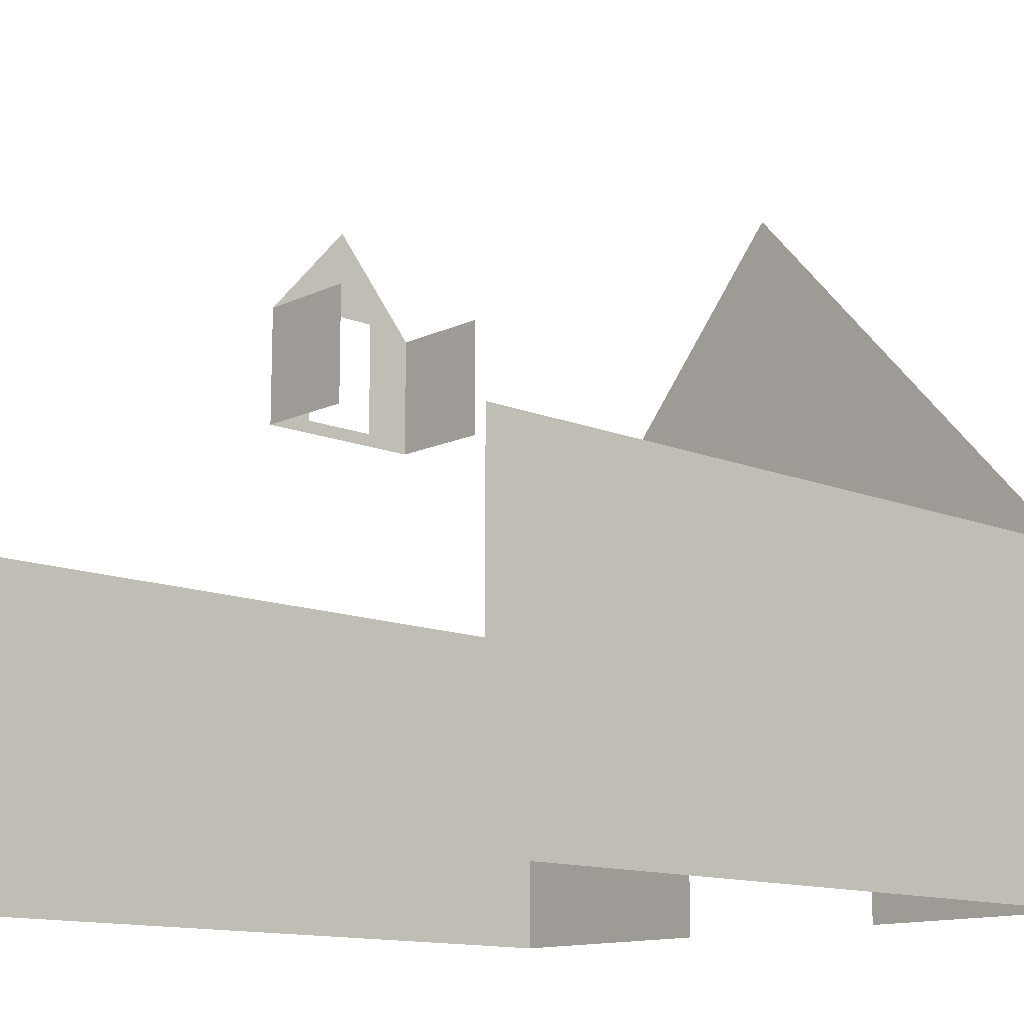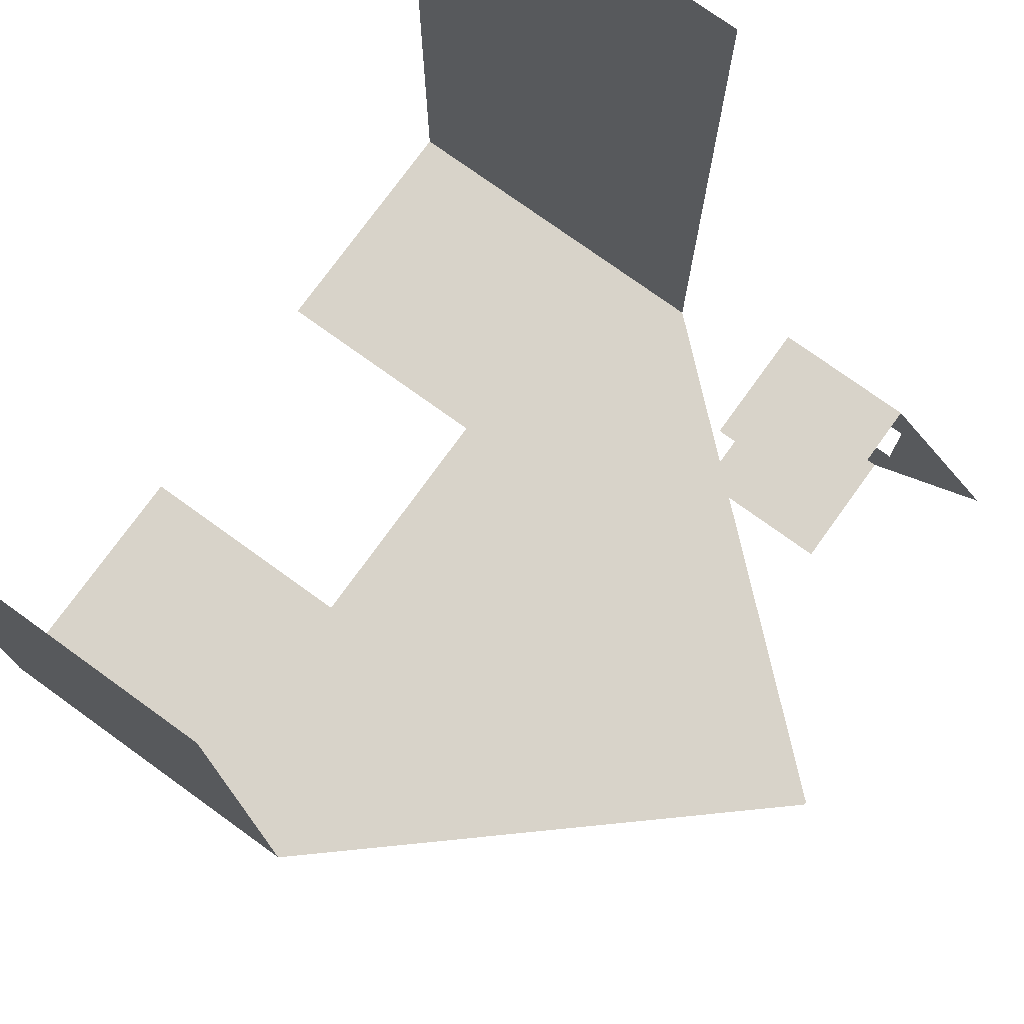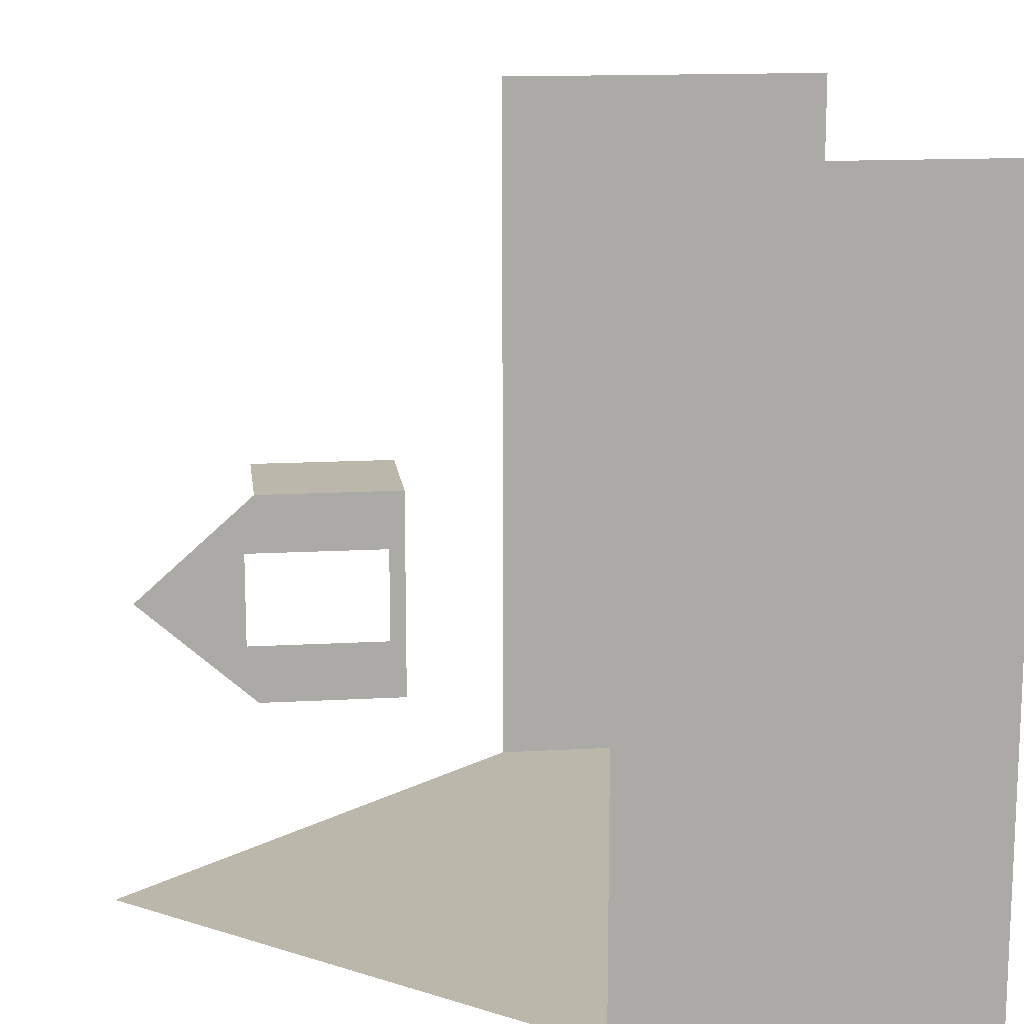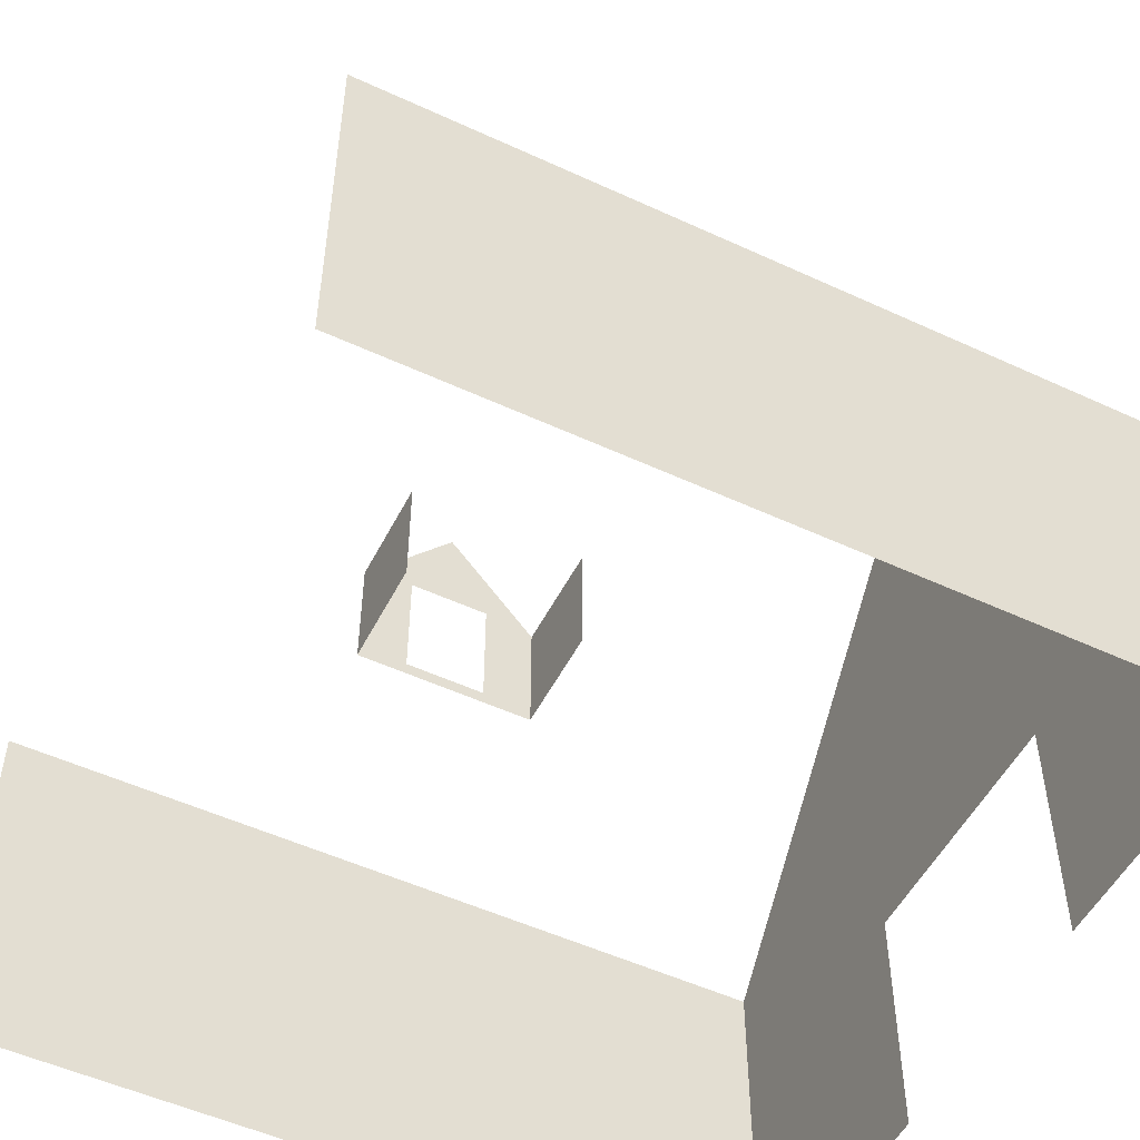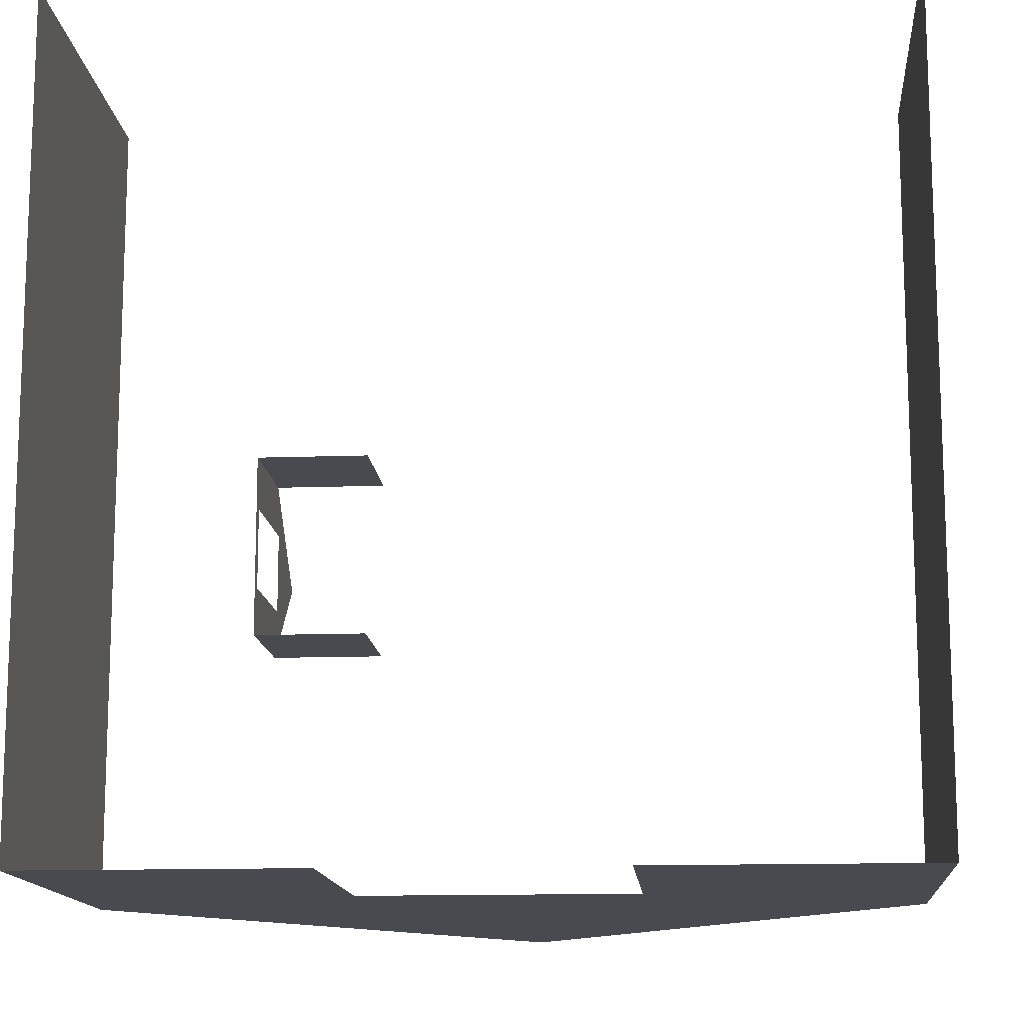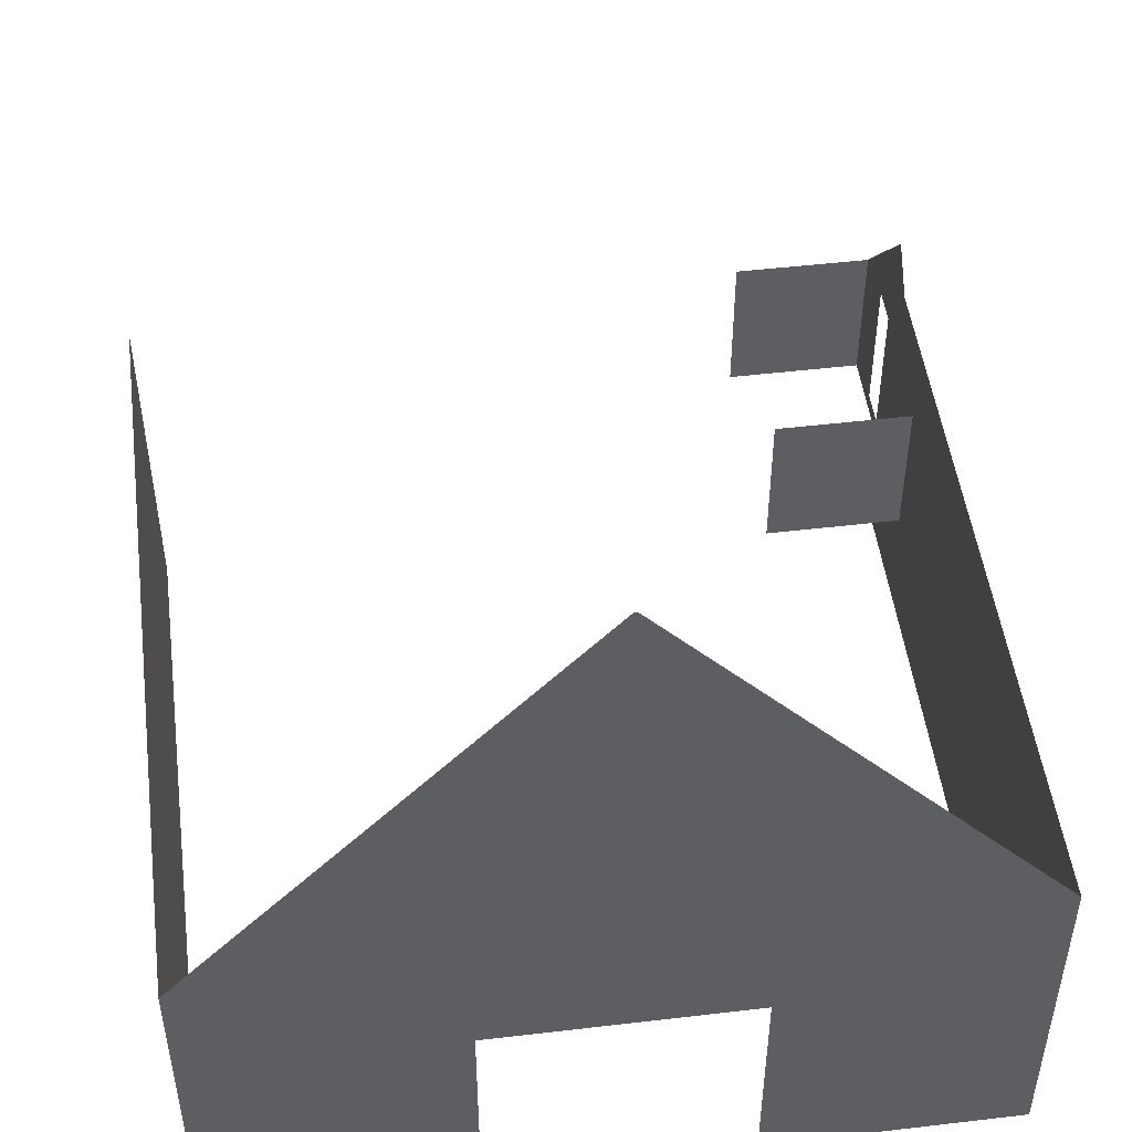
<metadata>
{"format":"obj","ext":"obj","renderer":"f3d","projection":"perspective","resolution":1024,"background":"white","views":[{"elev":-13.1,"azim":47.1,"up":"+Y"},{"elev":75.8,"azim":125.8,"up":"+Z"},{"elev":14.5,"azim":-97.0,"up":"+Z"},{"elev":-52.0,"azim":63.4,"up":"+Y"},{"elev":-13.5,"azim":4.6,"up":"+Z"},{"elev":49.4,"azim":172.6,"up":"+Y"}]}
</metadata>
<code>
o House.008
v -0.7802 1.928 -0.3969
v -0.7802 1.928 -0.9285
v -0.7802 2.226 -0.6639
v -0.7802 2.226 -0.6615
v -0.7802 1.561 -0.3969
v -0.7802 1.561 -0.9285
v -0.4539 1.928 -0.3969
v -0.4539 1.561 -0.3969
v -0.4539 1.928 -0.9285
v -0.4539 1.561 -0.9285
v -0.7802 1.955 -0.5443
v -0.7802 1.955 -0.7812
v -0.7802 1.6 -0.7812
v -0.7802 1.6 -0.5443
v -1.091 0.07834 0.4318
v 1.091 0.07834 0.4318
v -1.091 1.097 0.4318
v 1.091 1.097 0.4318
v -1.091 1.097 -1.757
v 1.091 1.097 -1.757
v -1.091 0.07834 -1.757
v 1.091 0.07834 -1.757
v 0.004855 2.322 -1.757
v -0.004855 2.322 -1.757
v -0.3637 0.7571 -1.757
v 0.3637 0.7571 -1.757
v 0.3637 0.07834 -1.757
v -0.3637 0.07834 -1.757
f 2 12 3
f 7 1 5 8
f 10 6 2 9
f 11 4 3 12
f 1 4 11
f 13 12 2 6
f 14 13 6 5
f 14 5 1 11
f 18 16 22 20
f 19 21 15 17
f 23 20 19 24
f 25 19 20 26
f 26 20 22 27
f 25 28 21 19

</code>
